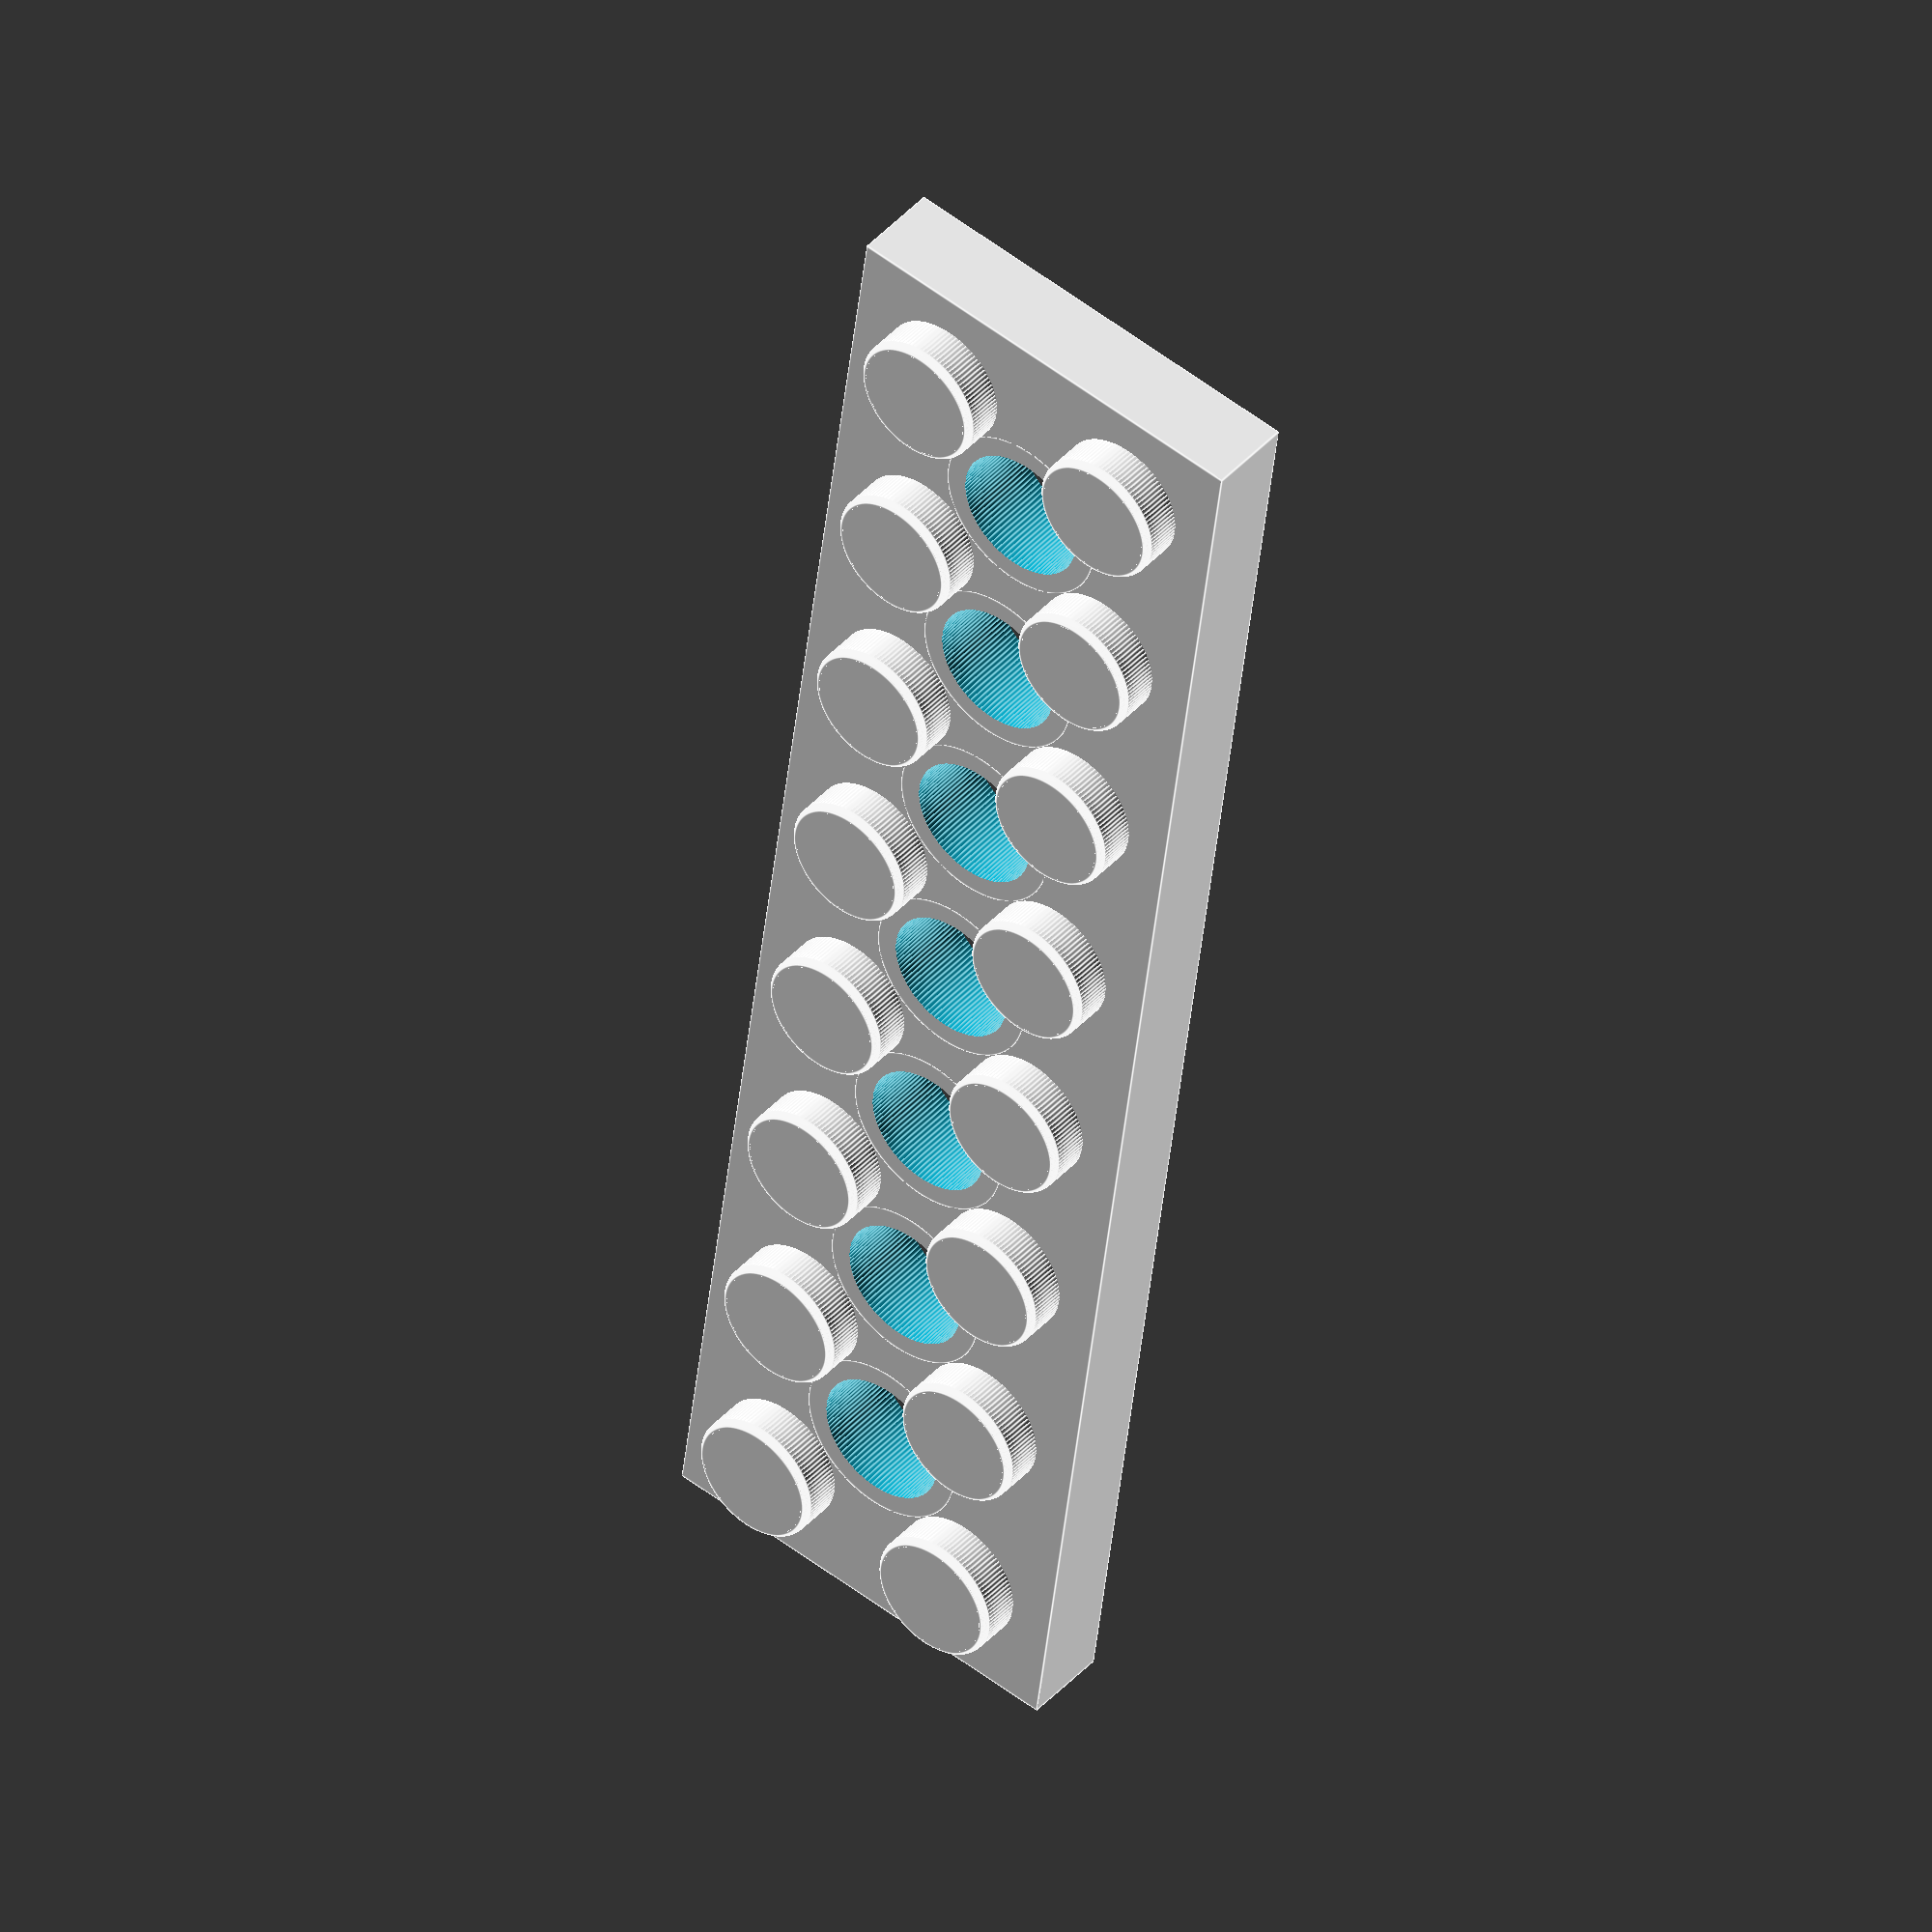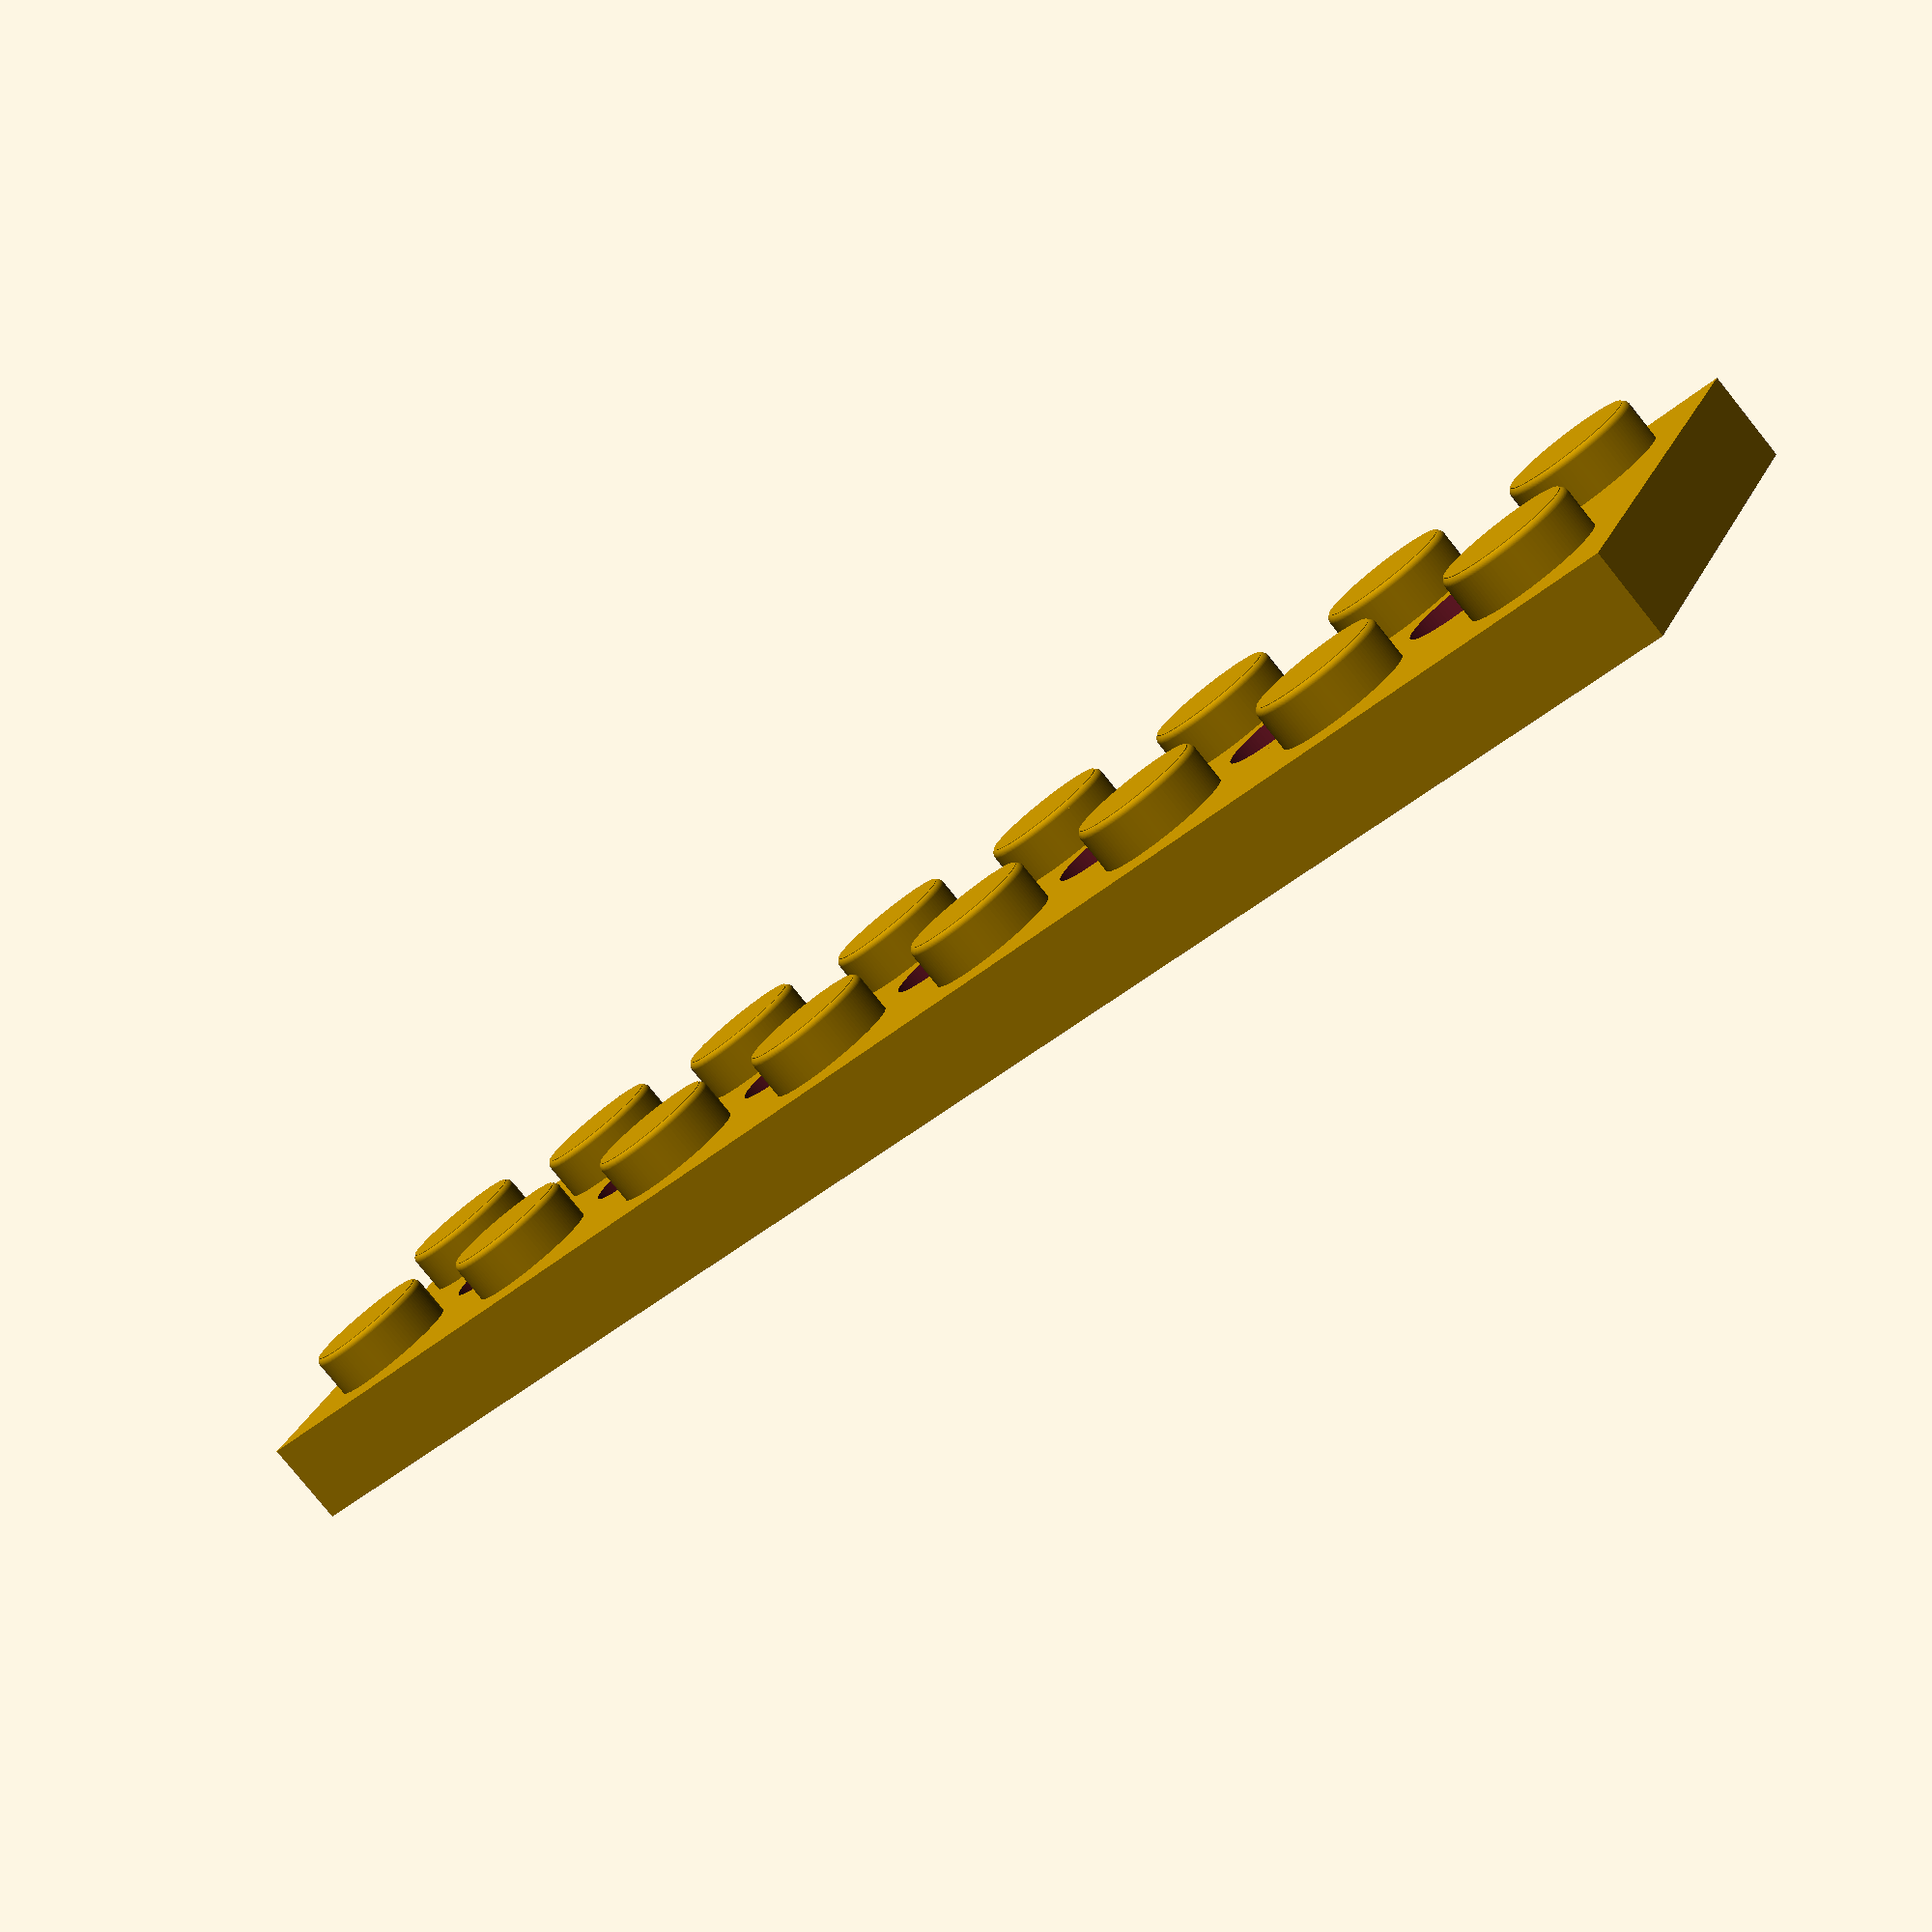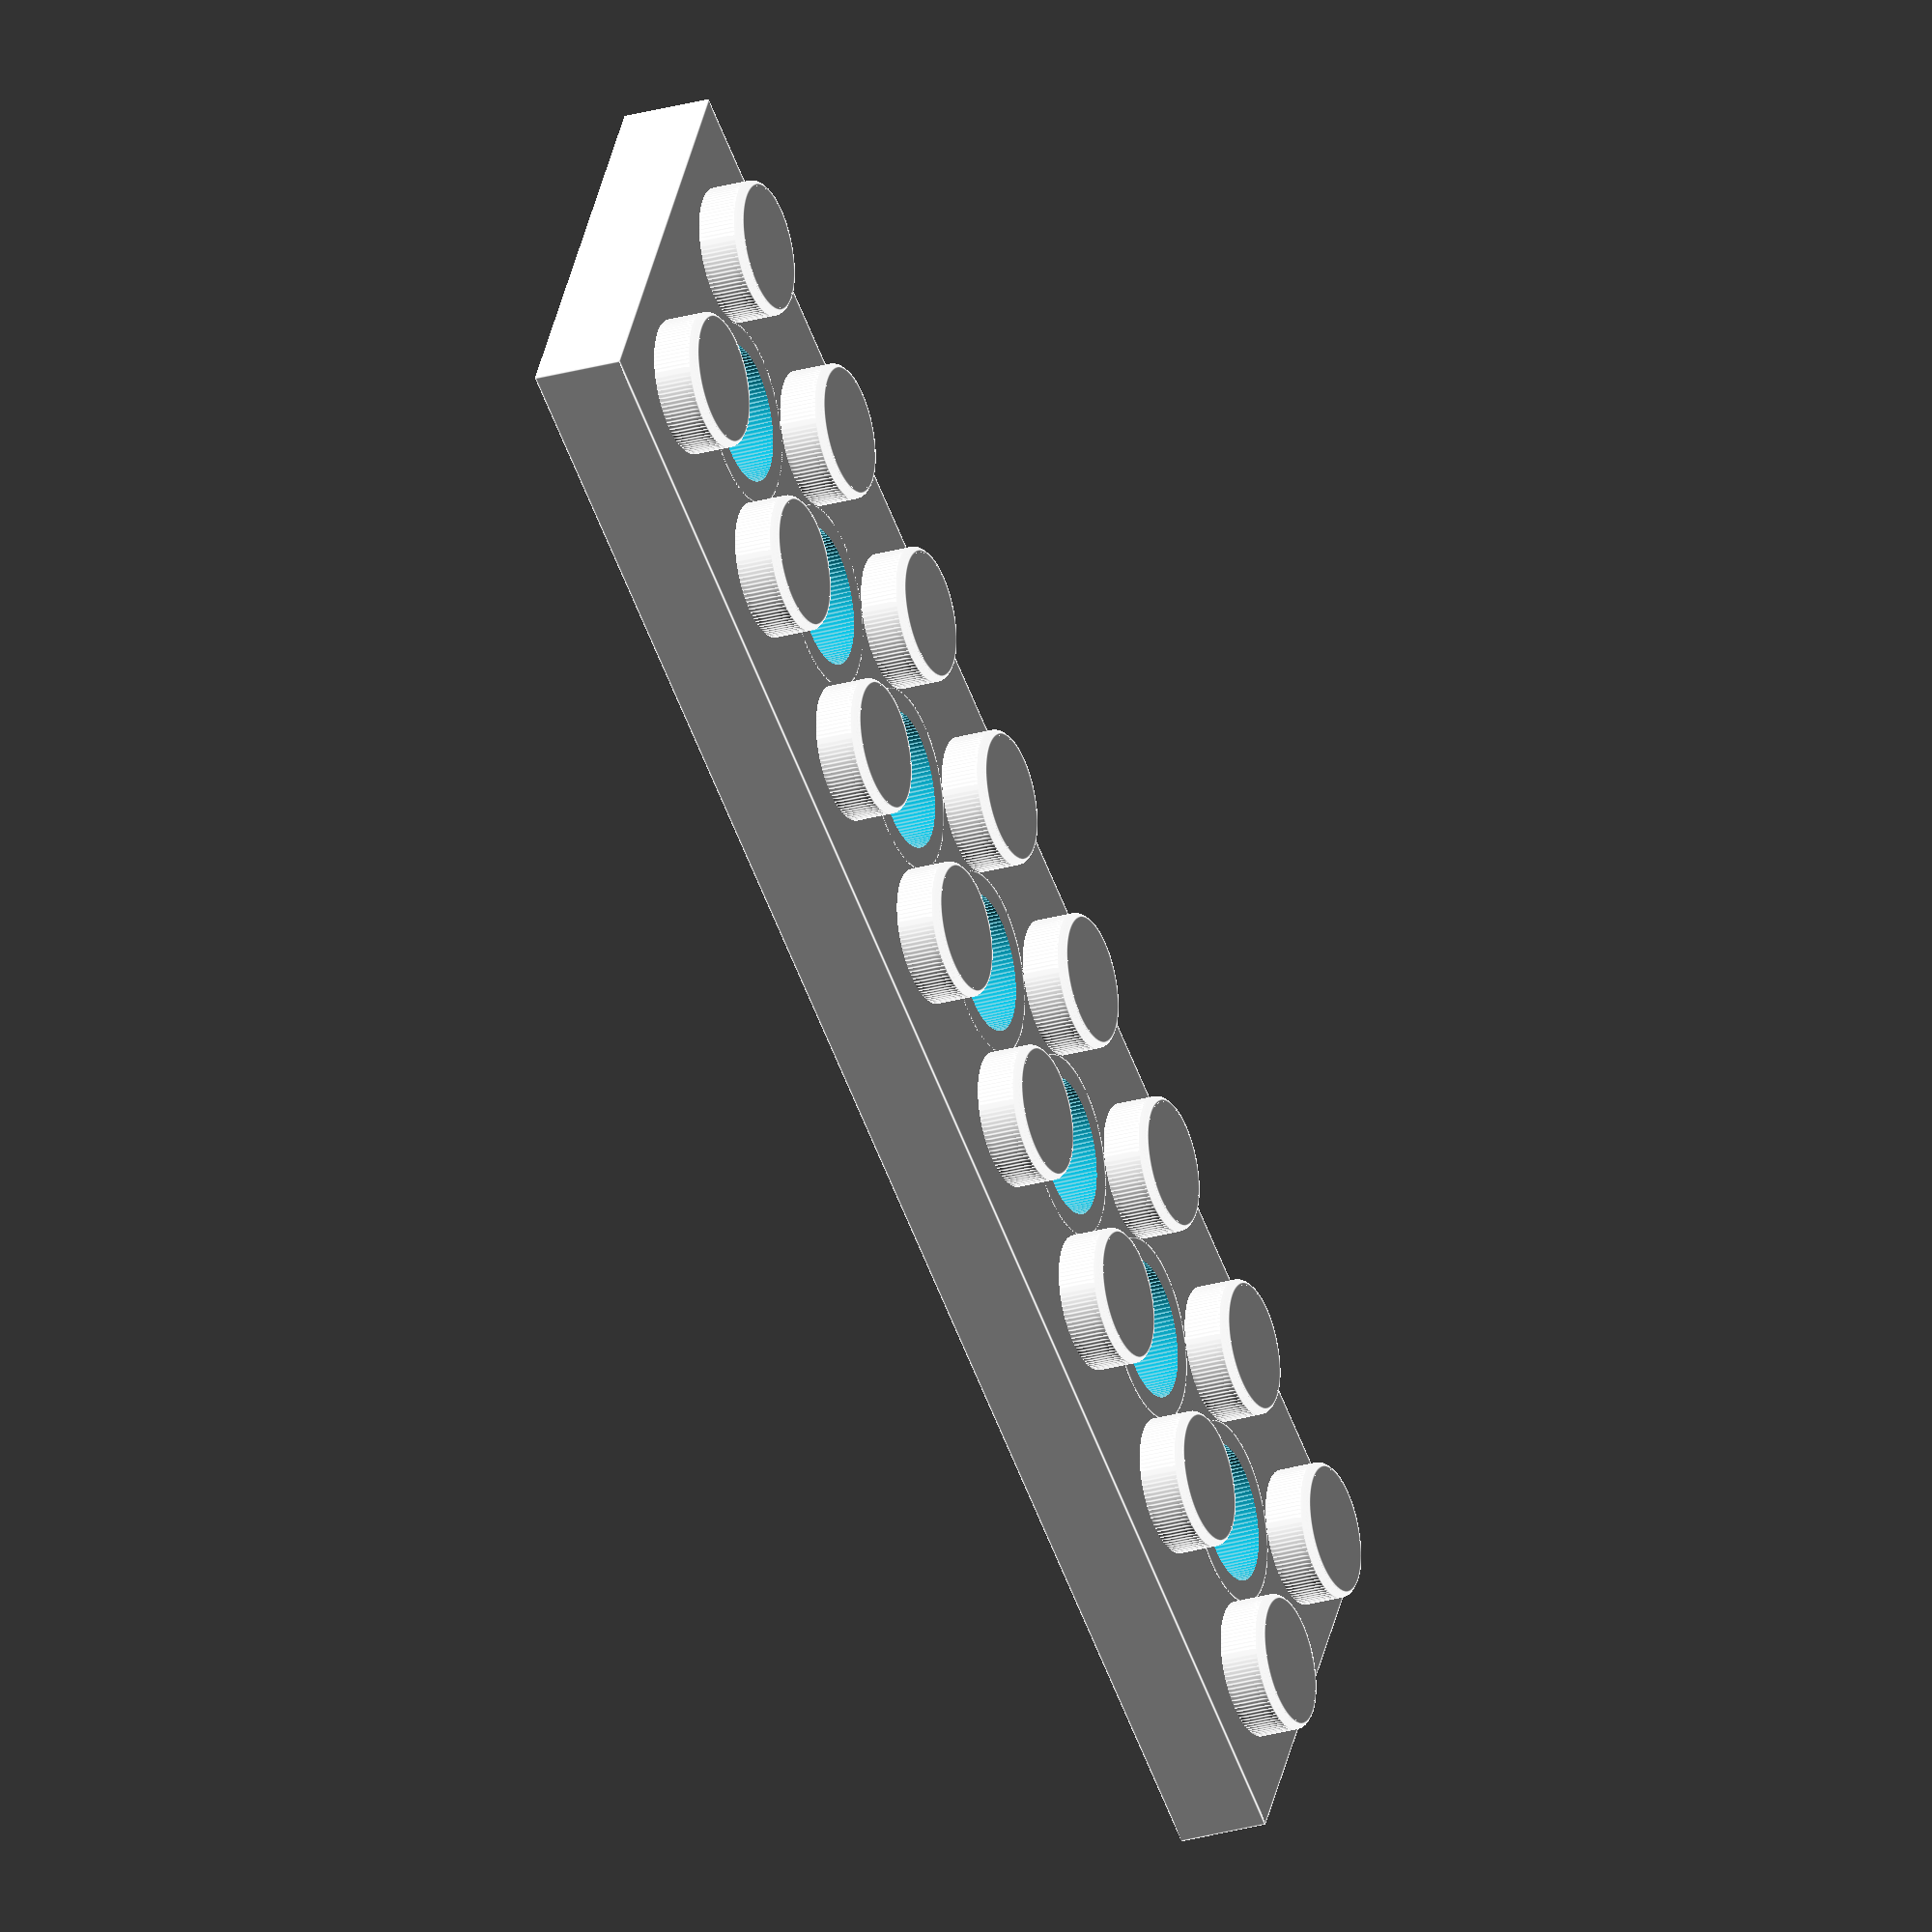
<openscad>
$fn=100;

eps = 0.1;

nr_length_units = 8;
nr_width_units = 2;

unit_size = 8.0;

pitch = 8.0;
space = 0.04; // space between bricks

h1 = 3.2; // height
h2 = 2.0; // 1.9 inner height

// pin1
r1 = 6.475/2; // 6.4 (org) // 6.512 (tight)
r2 = 4.9/2; // inner inside pin hole

// pin2
r3 = 3.2/2; // small inner pin diameter
r4 = 1.5/2;


t1 = (1.6-space); // thickness

length = nr_length_units*unit_size + (nr_length_units - 1) * (pitch - unit_size) - 2 * space;
width = nr_width_units*unit_size + (nr_width_units - 1) * (pitch - unit_size) - 2 * space;


h_pin = 1.6; // 1.9
r_pin = 4.8/2; // top pin
r_fillet = 0.25; // top pin fillet


module drawExternalPin()
{
	translate([0,0,h1-eps]) 
    {
        //cylinder(h_pin+eps, r_pin, r_pin);
        fil_polar_o(r_pin,r_fillet,h_pin+eps-r_fillet,angle=90);
    }
}


module drawInternalPin1()
{
	difference()
	{
		translate([0,0,0]) cylinder(h1, r1, r1);
		translate([0,0,-2*eps]) cylinder(h1+2*eps, r2, r2);
	}
}

module drawHole()
{
	translate([0,0,-eps]) cylinder(h1+2*eps, r2, r2);
}

// 2d primitive for outside fillets.
module fil_2d_o(r, angle=90) {
  intersection() {
    circle(r=r);
    polygon([
      [0, 0],
      [0, r],
      [r * tan(angle/2), r],
      [r * sin(angle), r * cos(angle)]
    ]);
  }
}

// 3d polar outside fillet.
module fil_polar_o(R, r, h, angle=90) {
  union(){
	  translate([0,0,h]) {
		rotate_extrude(convexity=10) {
		    translate([R-r, 0, 0]) {
		      fil_2d_o(r, angle);
		    }
		  }
	      cylinder(r=R-r+0.1, h=r);
      }
      cylinder(r=R, h=h);
  }
}


module drawInternalPin2()
{
	difference()
	{
		translate([0,0,0]) cylinder(h1, r3, r3);
		translate([0,0,-2*eps]) cylinder(h1+2*eps, r4, r4);
	}
}


module drawPlate() 
{
	difference()
	{
		union()
		{	
			cube([length,width,h1]);
		}
		union()
		{	
			translate([t1,t1,-eps]) cube([length-2*t1,width-2*t1,h2+eps]);
		}
	}

	for (x = [1:nr_length_units])
	{
		for (y = [1:nr_width_units])
		{	
			translate([x*pitch-pitch+unit_size/2,y*pitch-pitch+unit_size/2,0])
                    drawExternalPin();
		}
	}

	if ((nr_length_units > 1) && (nr_width_units > 1)) 
	{
		for (x = [1:nr_length_units-1])
		{
			for (y = [1:nr_width_units-1]) 
			{	
				translate([x*pitch-(pitch-unit_size)/2,y*pitch-(pitch-unit_size)/2,0]) drawInternalPin1();
			}
		}
	}

	if ((nr_width_units == 1) && (nr_length_units > 1))
	{
		for (x = [1:nr_length_units-1])
		{
			translate([x*pitch-(pitch-unit_size)/2,width/2,0]) drawInternalPin2();
		}
	}

	if ((nr_length_units == 1) && (nr_width_units > 1))
	{
		for (y = [1:nr_width_units-1])
		{
			translate([length/2,y*pitch-(pitch-unit_size)/2,0]) drawInternalPin2();
		}
	}
}

module drawHoles() 
{
	if ((nr_length_units > 1) && (nr_width_units > 1)) 
	{
		for (x = [1:nr_length_units-1])
		{
			for (y = [1:nr_width_units-1]) 
			{	
				translate([x*pitch-(pitch-unit_size)/2,y*pitch-(pitch-unit_size)/2,0]) drawHole();
			}
		}
	}
}

module drawHoledPlate()
{
	difference()
	{
		drawPlate();
		drawHoles();
	}
}

drawHoledPlate();



</openscad>
<views>
elev=317.0 azim=277.4 roll=38.4 proj=o view=edges
elev=80.3 azim=26.9 roll=38.8 proj=p view=solid
elev=27.2 azim=29.1 roll=293.8 proj=o view=edges
</views>
